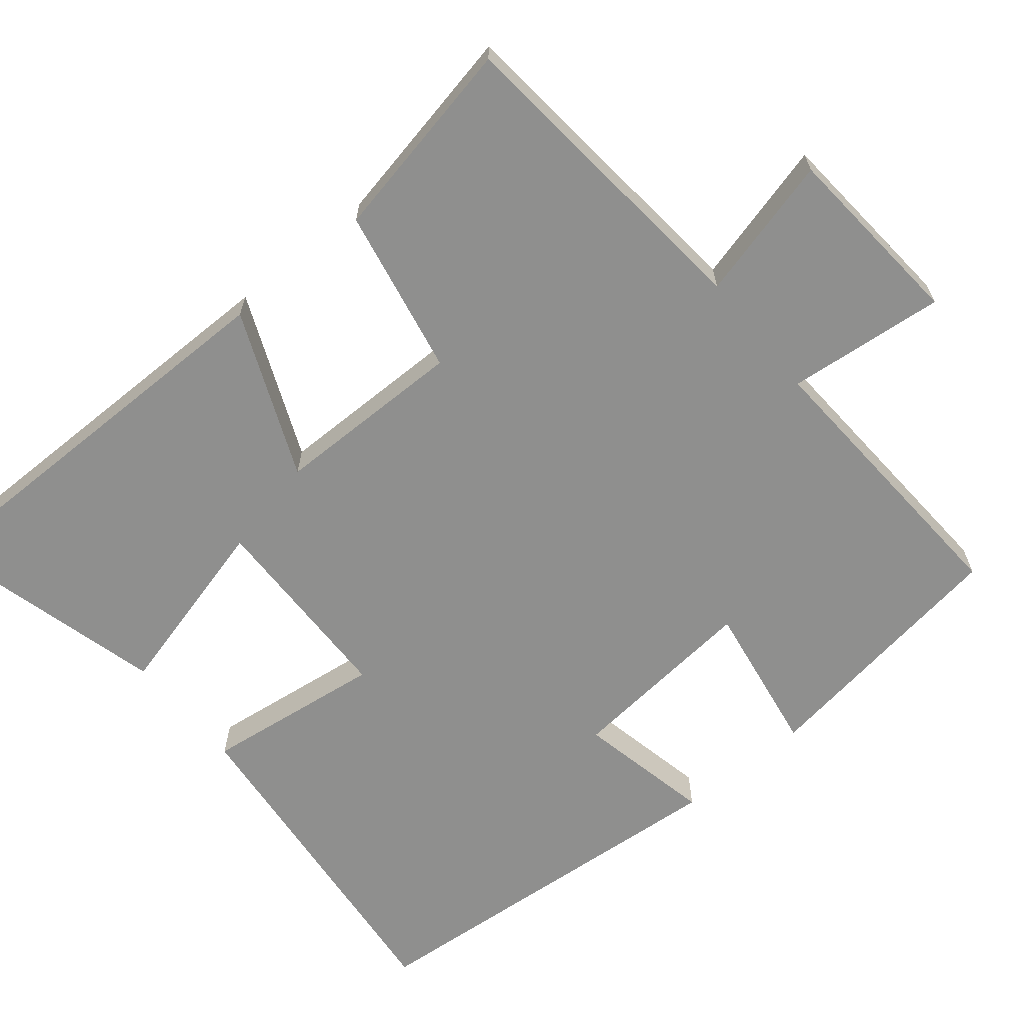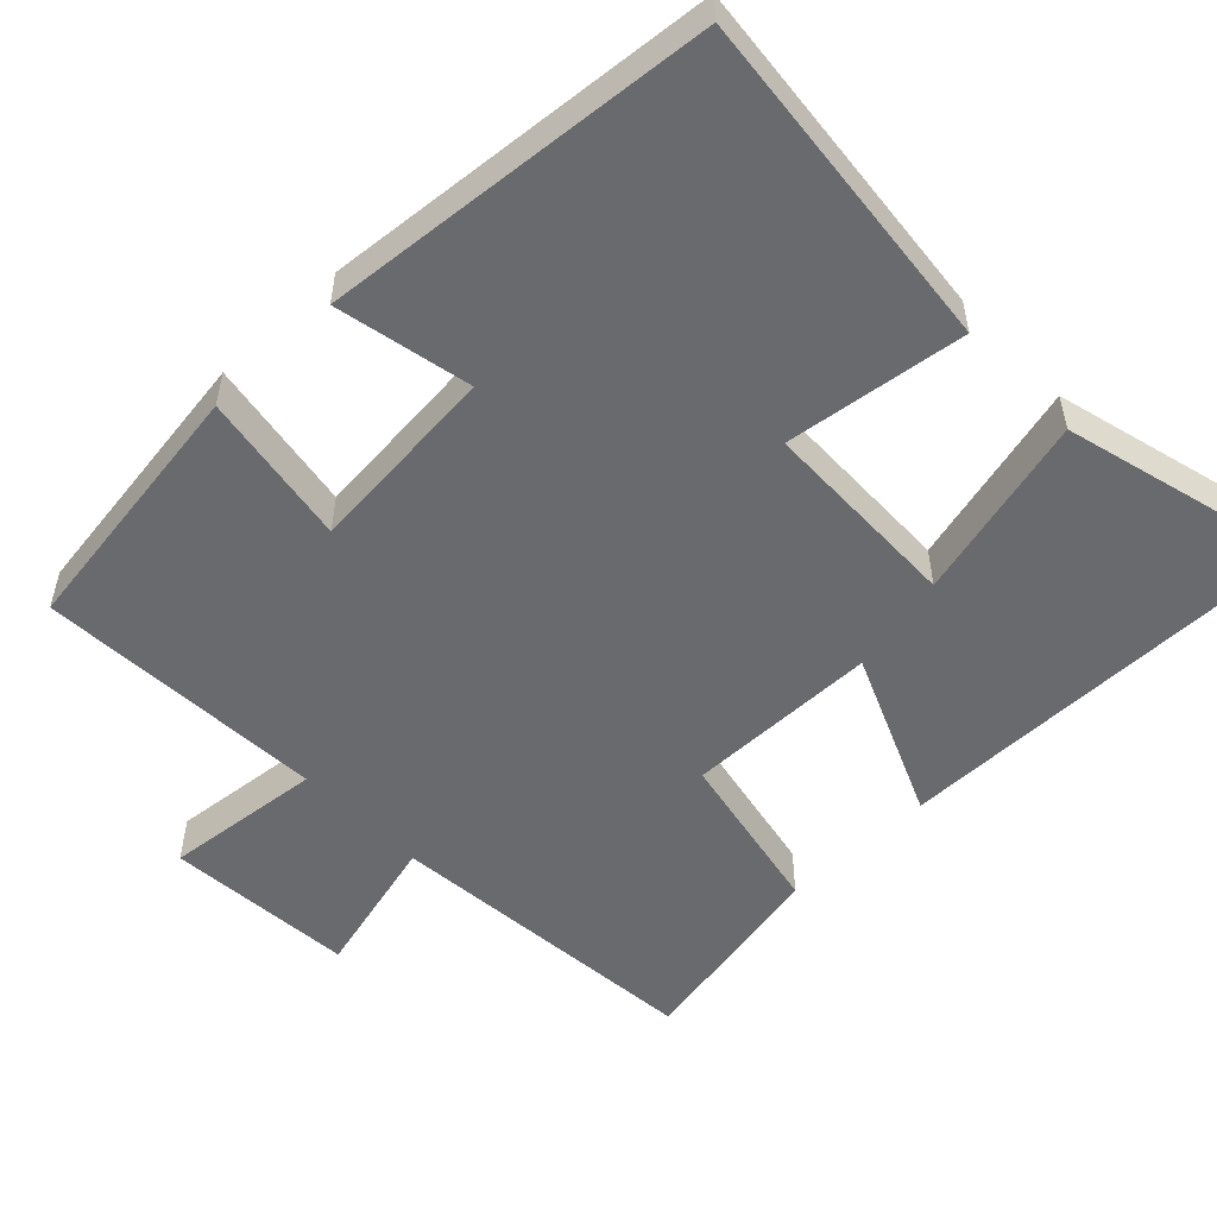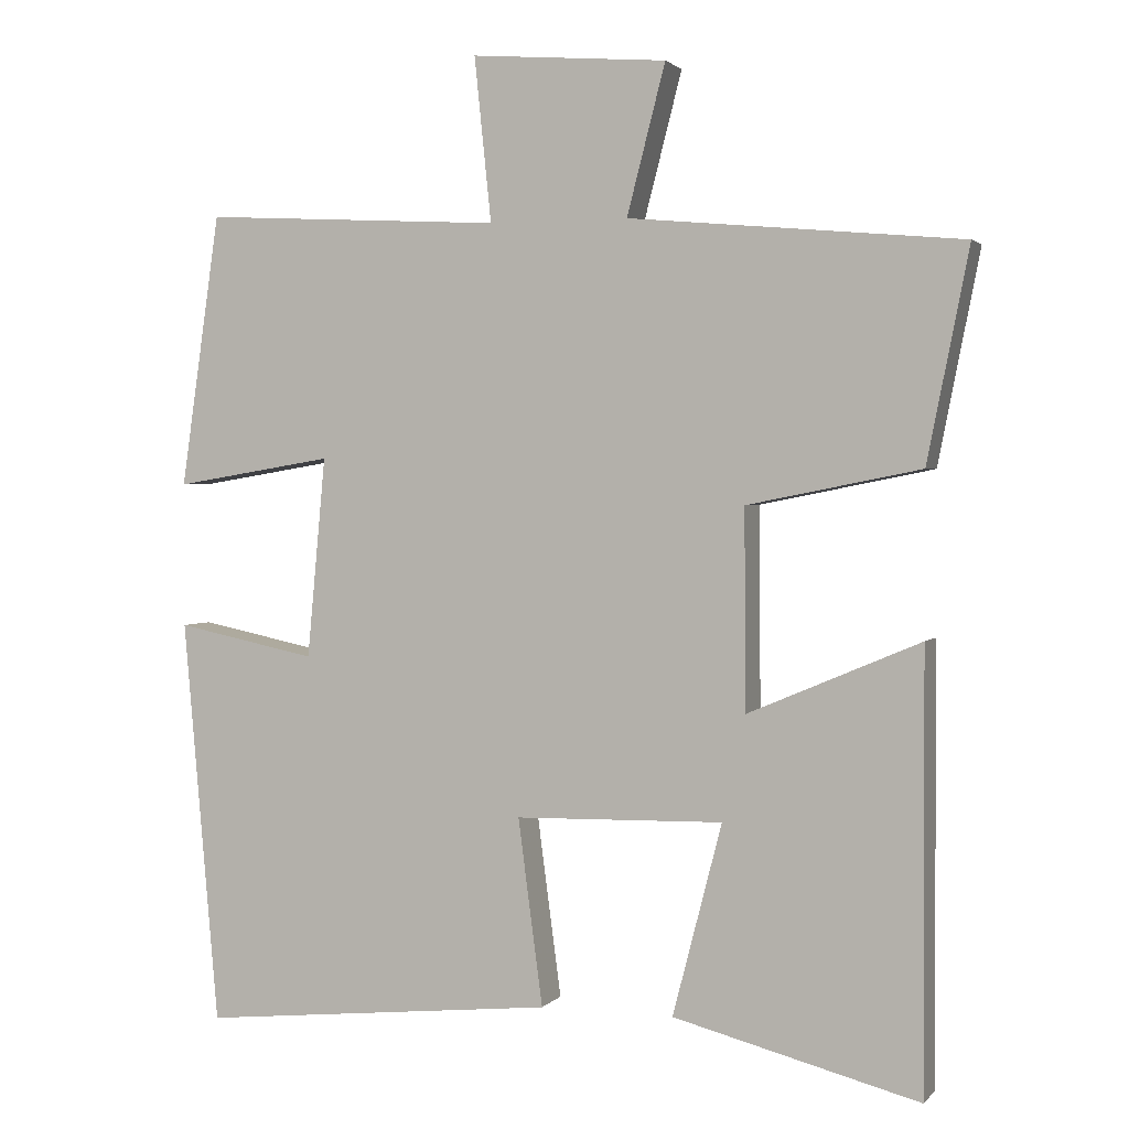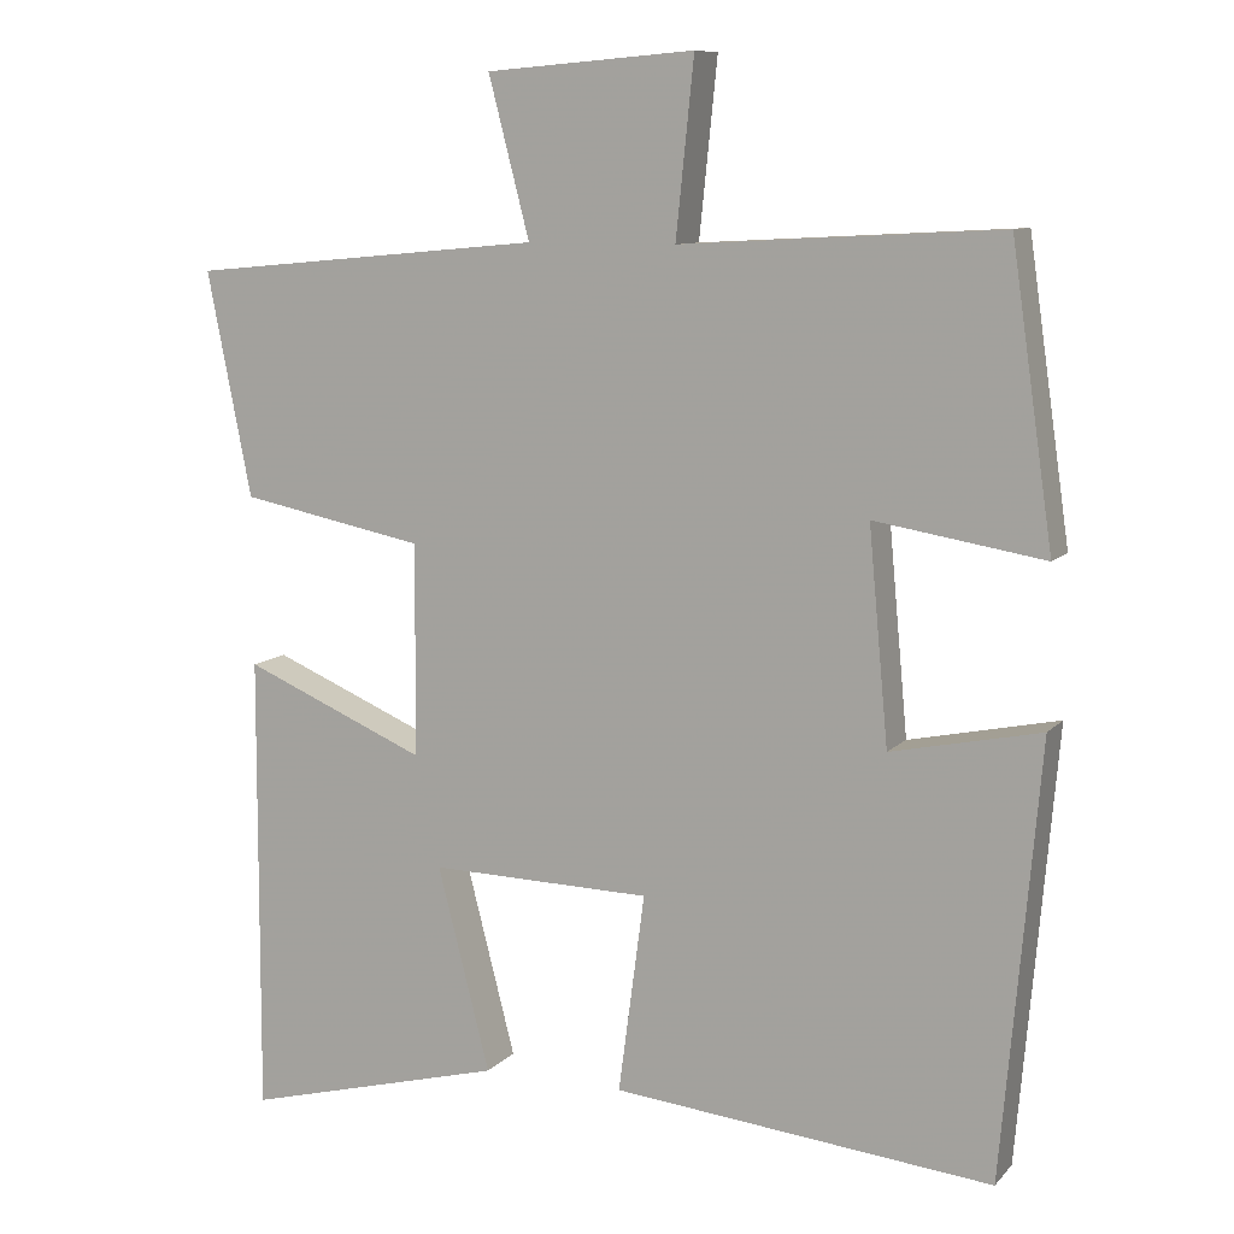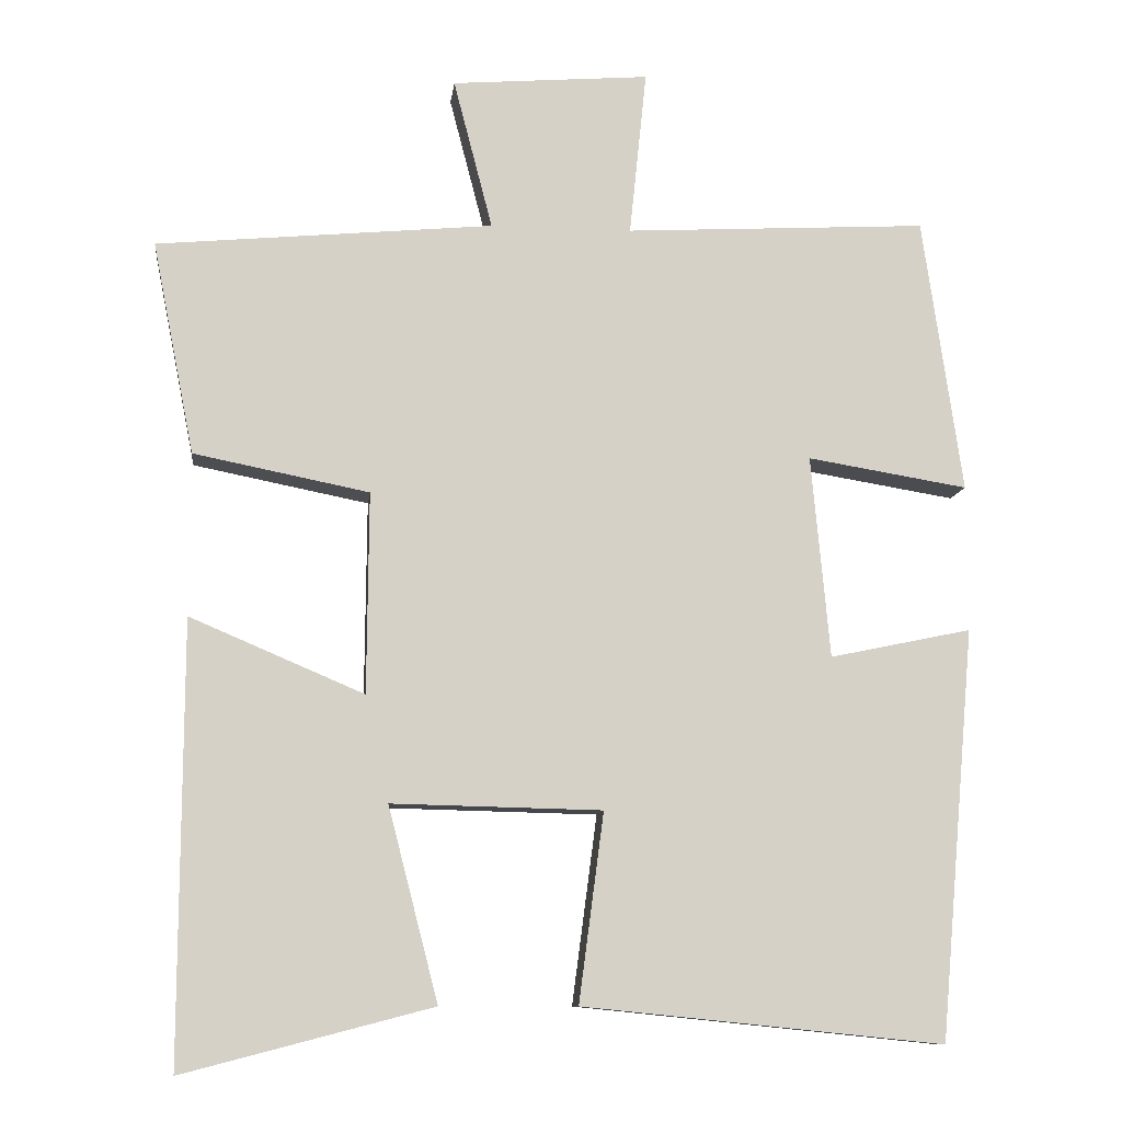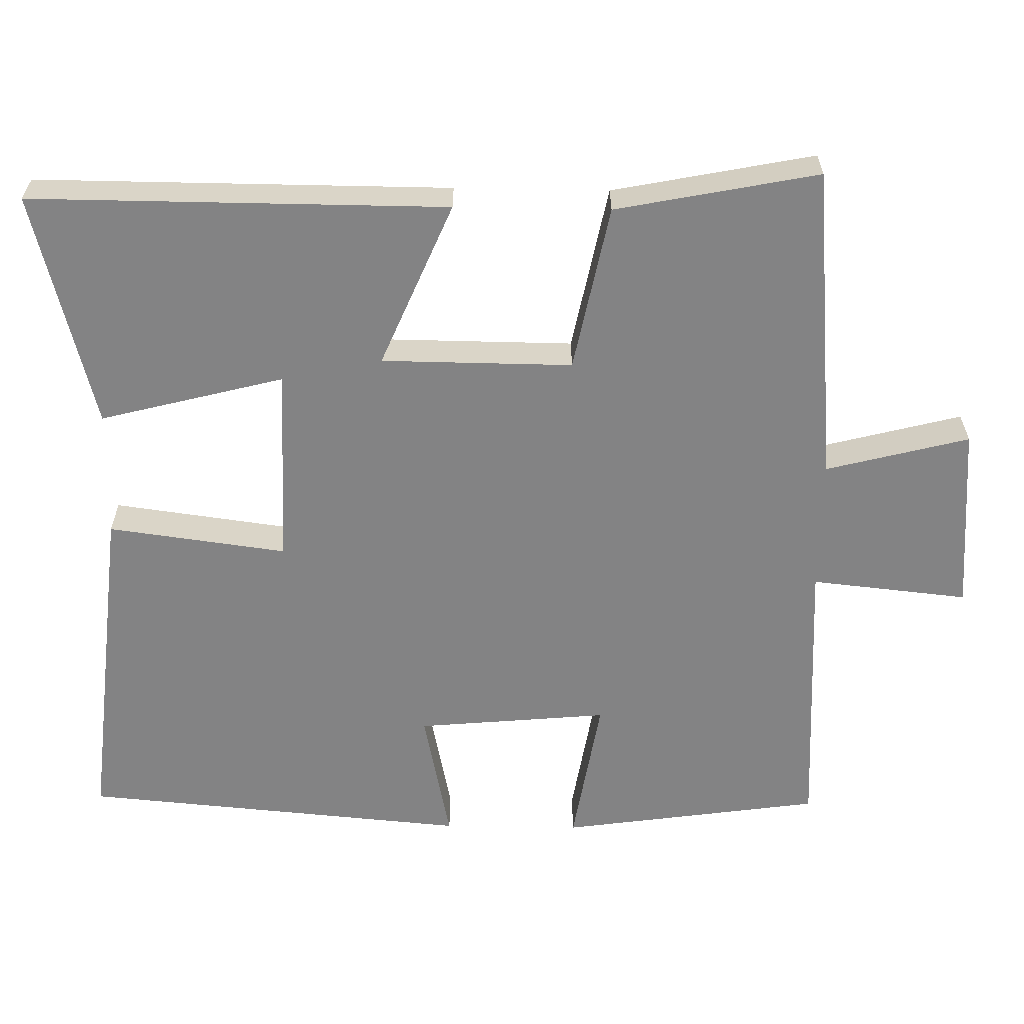
<metadata>
{"format":"obj","ext":"obj","renderer":"f3d","projection":"perspective","resolution":1024,"background":"white","views":[{"elev":-65.1,"azim":-50.5,"up":"+Y"},{"elev":-53.0,"azim":133.8,"up":"+Y"},{"elev":2.0,"azim":-160.5,"up":"+Z"},{"elev":9.6,"azim":23.8,"up":"+Z"},{"elev":-10.2,"azim":-6.6,"up":"+Z"},{"elev":-61.1,"azim":-91.0,"up":"+Y"}]}
</metadata>
<code>
v -0.502 0.07 -0.583
v -0.5 0.07 -0.021
v -0.277 0.07 -0.116
v -0.275 0.07 0.142
v -0.5 0.07 0.187
v -0.554 0.07 0.46
v -0.122 0.07 0.5
v -0.172 0.07 0.693
v 0.082 0.07 0.713
v 0.06 0.07 0.5
v 0.449 0.07 0.521
v 0.5 0.07 0.167
v 0.294 0.07 0.201
v 0.318 0.07 -0.059
v 0.5 0.07 -0.021
v 0.454 0.07 -0.547
v -0.009 0.07 -0.5
v 0.023 0.07 -0.258
v -0.247 0.07 -0.252
v -0.183 0.07 -0.5
v -0.502 0 -0.583
v -0.5 0 -0.021
v -0.277 0 -0.116
v -0.275 0 0.142
v -0.5 0 0.187
v -0.554 0 0.46
v -0.122 0 0.5
v -0.172 0 0.693
v 0.082 0 0.713
v 0.06 0 0.5
v 0.449 0 0.521
v 0.5 0 0.167
v 0.294 0 0.201
v 0.318 0 -0.059
v 0.5 0 -0.021
v 0.454 0 -0.547
v -0.009 0 -0.5
v 0.023 0 -0.258
v -0.247 0 -0.252
v -0.183 0 -0.5
f 19 20 1 2
f 18 19 2 3
f 15 16 17 18
f 14 15 18
f 13 14 18 3
f 10 11 12 13
f 10 13 3 4
f 7 8 9 10
f 6 7 10
f 4 5 6 10
f 22 21 40 39
f 23 22 39 38
f 38 37 36 35
f 38 35 34
f 23 38 34 33
f 33 32 31 30
f 24 23 33 30
f 30 29 28 27
f 30 27 26
f 30 26 25 24
f 1 21 22 2
f 2 22 23 3
f 3 23 24 4
f 4 24 25 5
f 5 25 26 6
f 6 26 27 7
f 7 27 28 8
f 8 28 29 9
f 9 29 30 10
f 10 30 31 11
f 11 31 32 12
f 12 32 33 13
f 13 33 34 14
f 14 34 35 15
f 15 35 36 16
f 16 36 37 17
f 17 37 38 18
f 18 38 39 19
f 19 39 40 20
f 20 40 21 1

</code>
